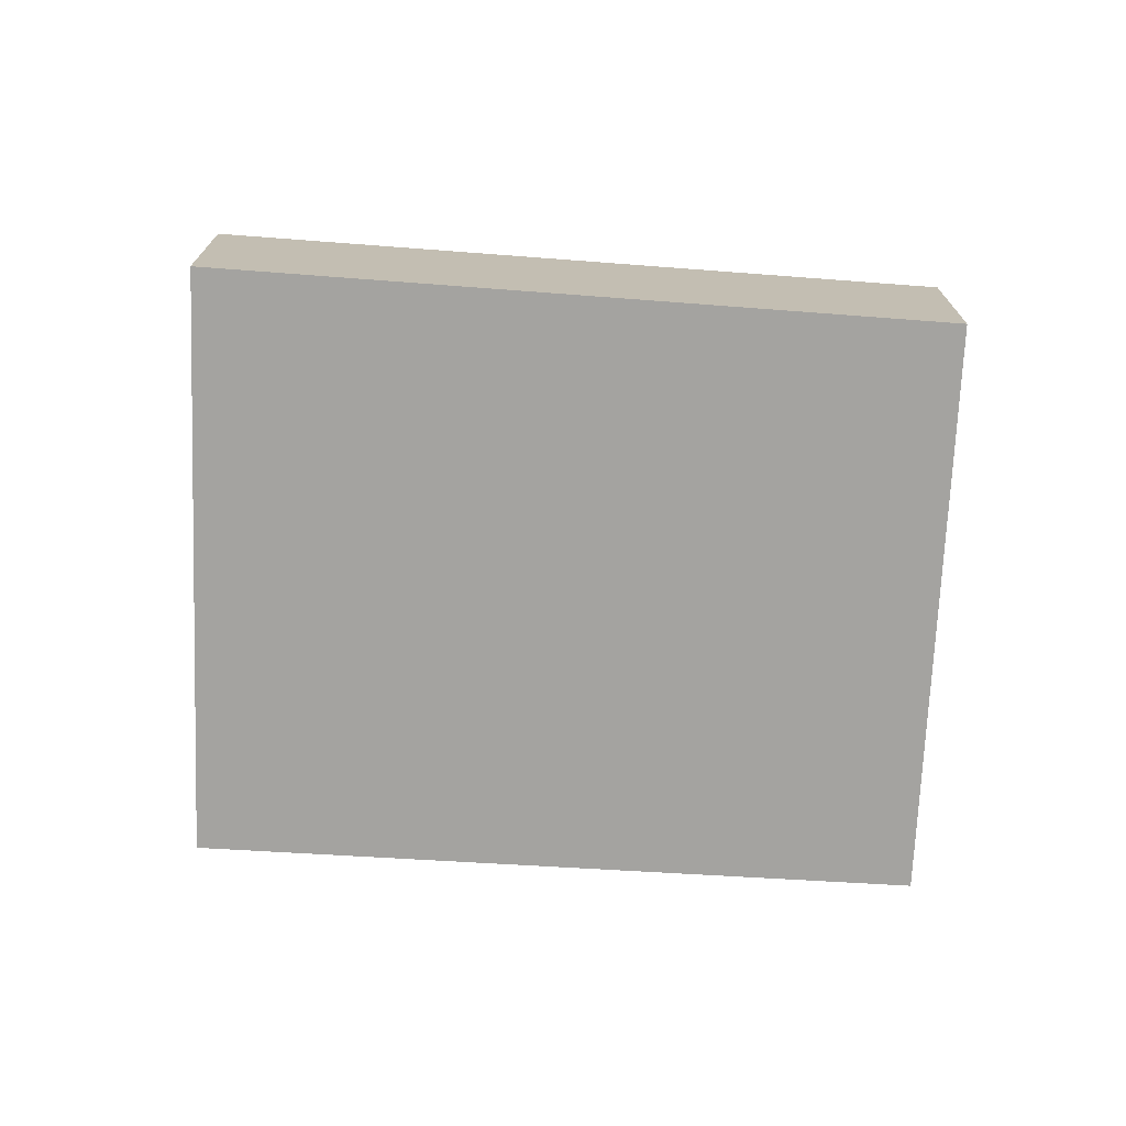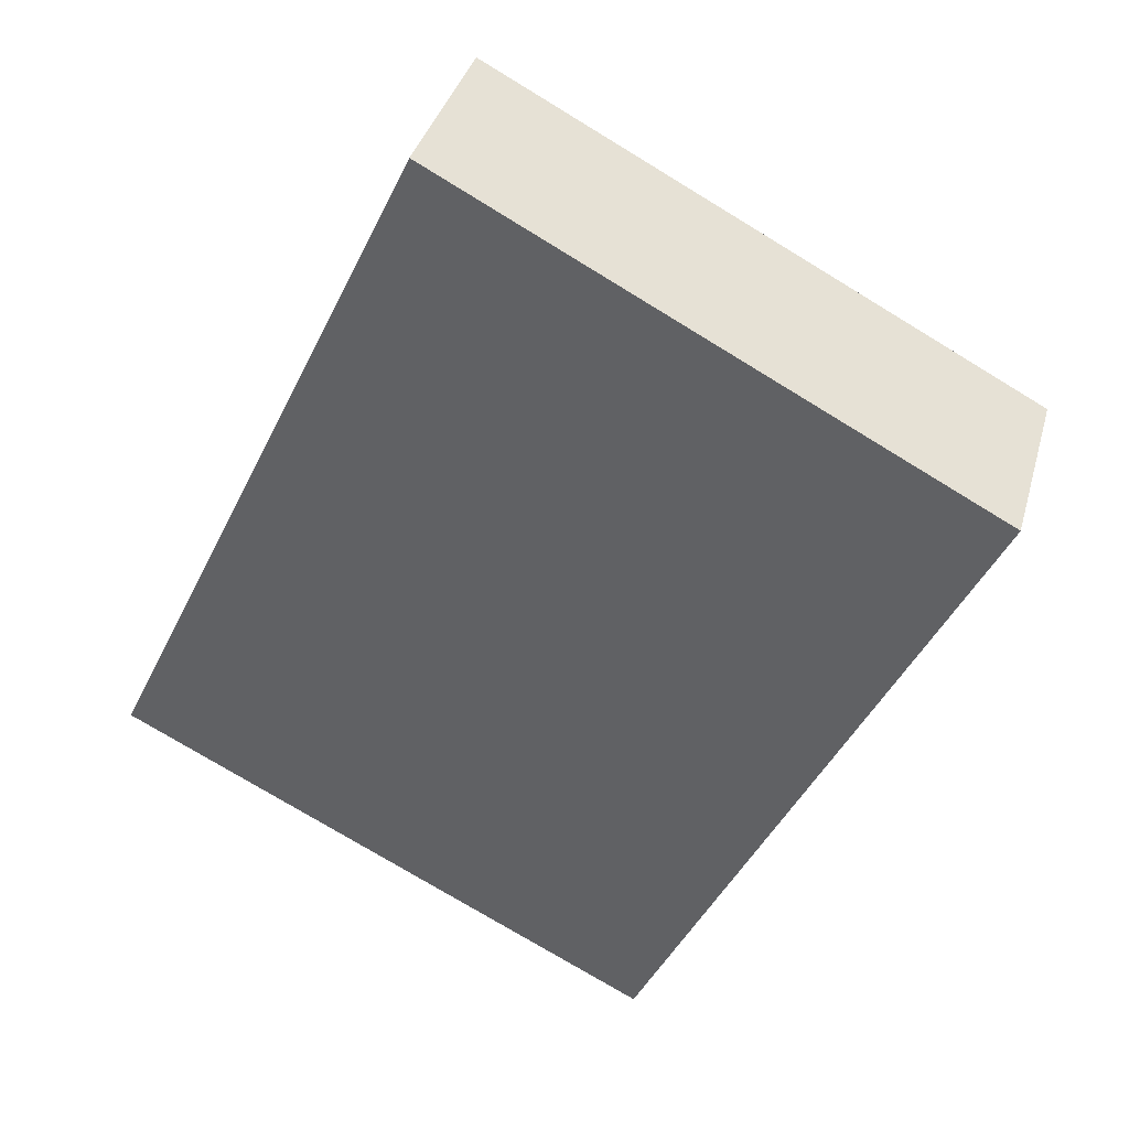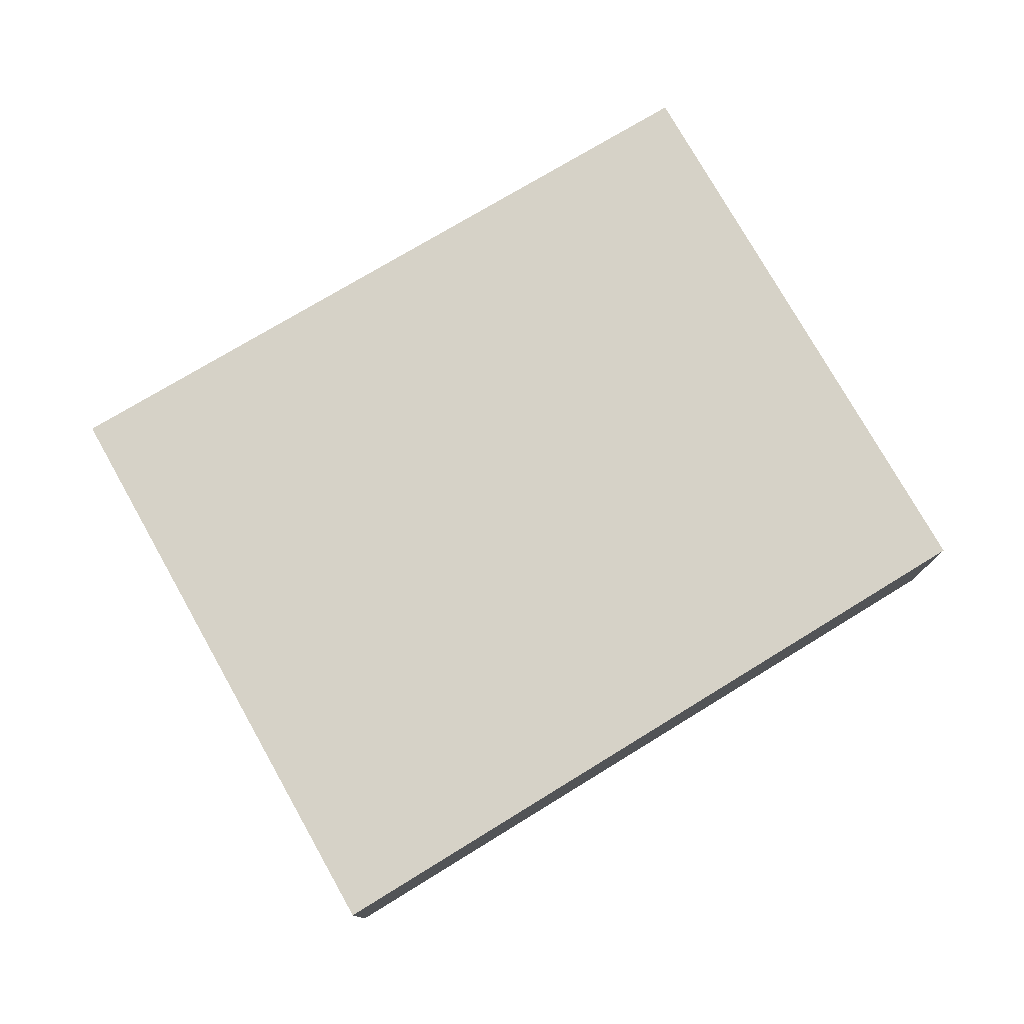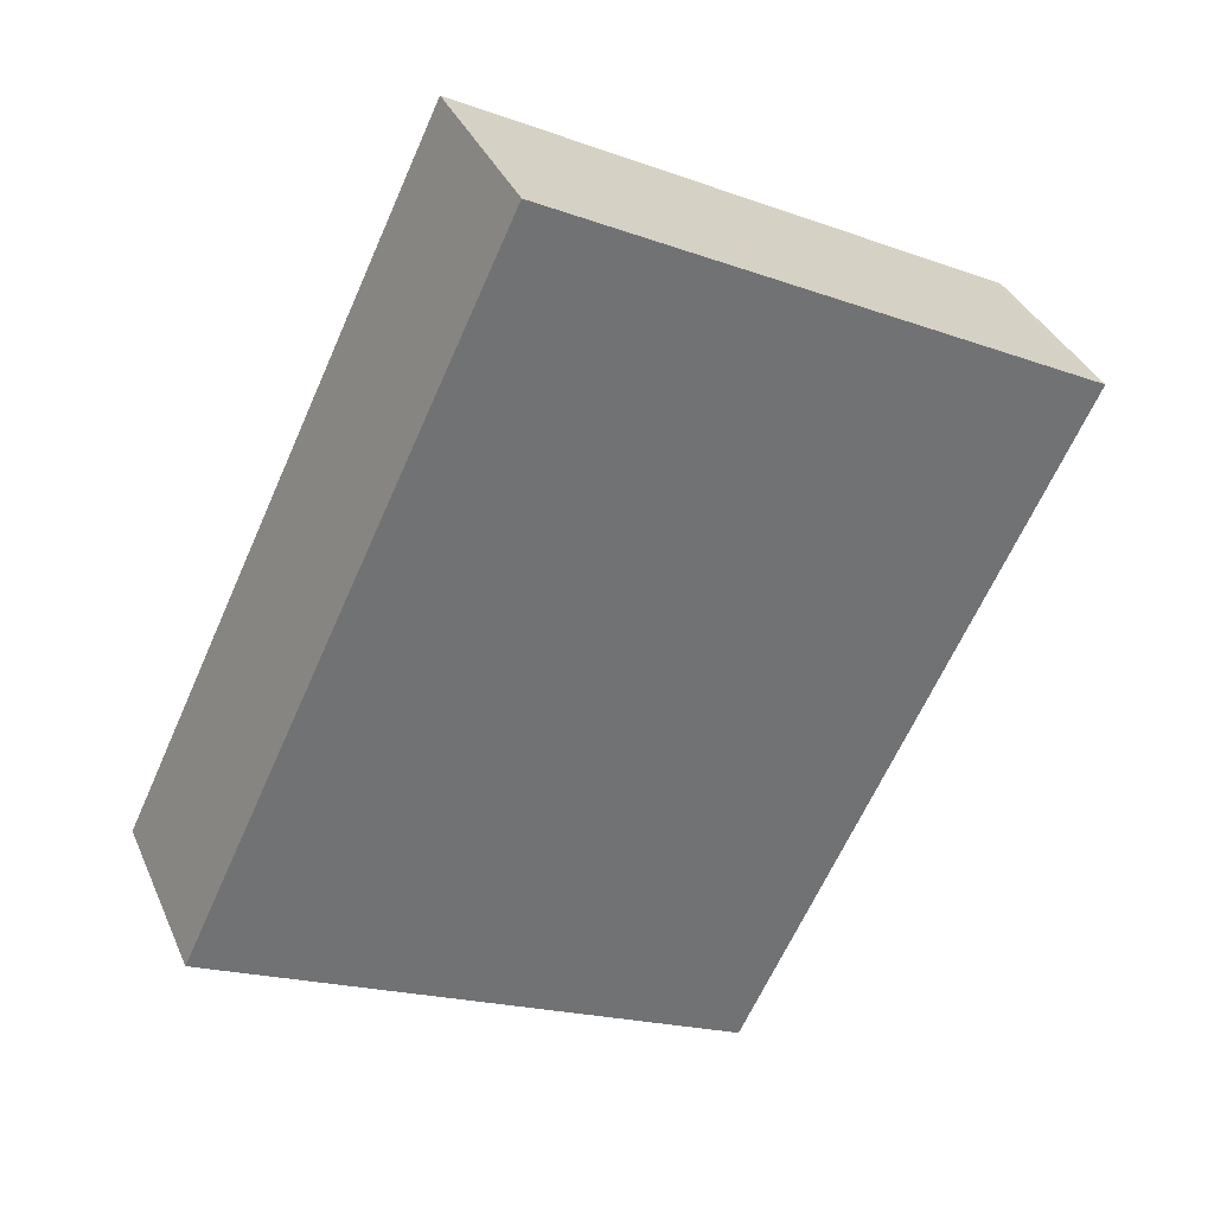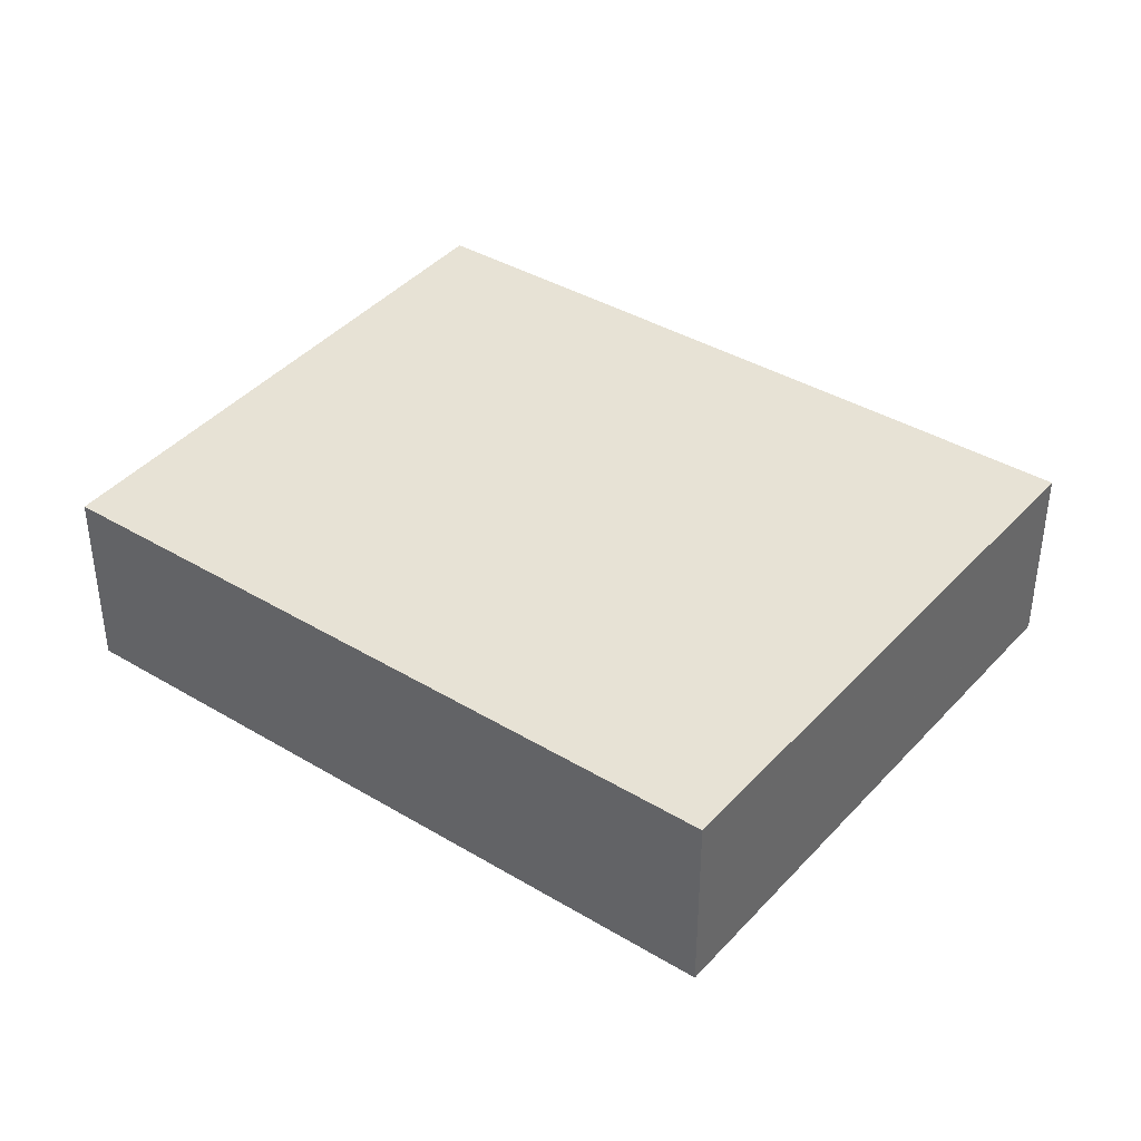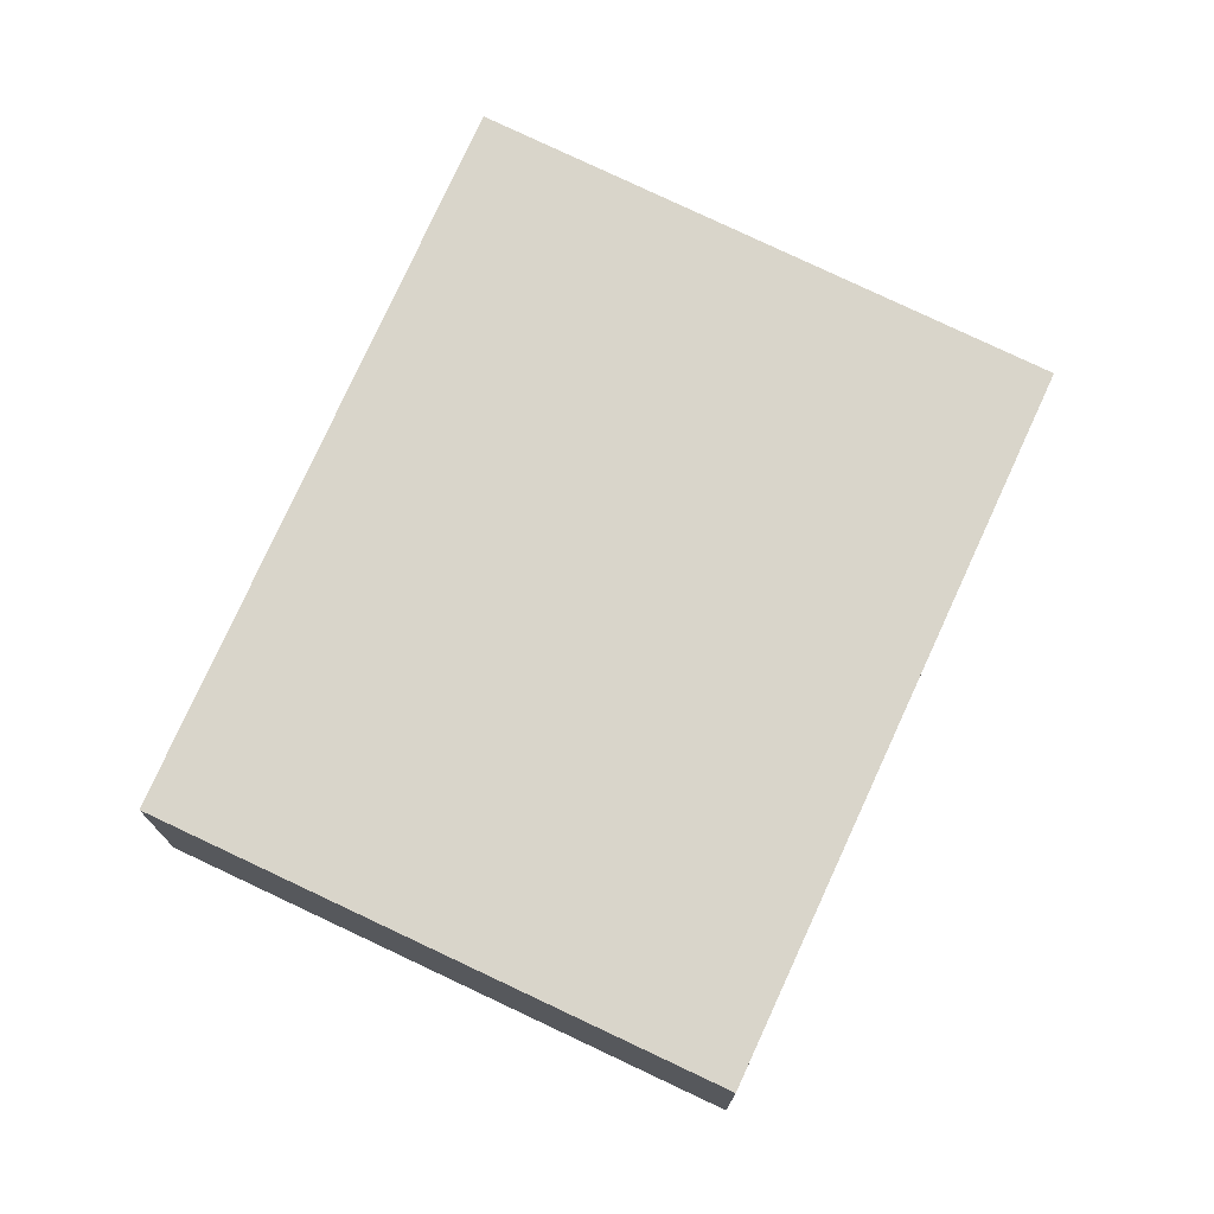
<metadata>
{"format":"obj","ext":"obj","renderer":"f3d","projection":"perspective","resolution":1024,"background":"white","views":[{"elev":-73.0,"azim":60.3,"up":"+Y"},{"elev":37.1,"azim":-164.9,"up":"+Z"},{"elev":78.5,"azim":33.1,"up":"+Y"},{"elev":35.6,"azim":158.6,"up":"+Z"},{"elev":40.5,"azim":-79.9,"up":"+Y"},{"elev":74.6,"azim":178.4,"up":"+Y"}]}
</metadata>
<code>
v  5.025 1.78 2.401
v  4.914 1.78 2.58
v  4.935 1.78 2.591
v  0.085 1.78 0.044
v  7.896 1.78 -3.645
v  0 1.78 1.09e-16
v  3.028 1.78 -6.108
v  4.935 -1.587e-16 2.591
v  4.914 -1.58e-16 2.58
v  0.085 -2.694e-18 0.044
v  0 0 0
v  7.896 2.232e-16 -3.645
v  5.025 -1.47e-16 2.401
v  3.028 3.74e-16 -6.108
g defaultobject
f 1 2 3
f 2 1 4
f 4 1 5
f 4 5 6
f 6 5 7
f 2 8 3
f 8 2 4
f 8 4 9
f 9 4 10
f 10 4 6
f 10 6 11
f 8 1 3
f 1 8 5
f 5 8 12
f 12 8 13
f 12 7 5
f 7 12 14
f 14 6 7
f 6 14 11
f 9 13 8
f 13 9 12
f 12 9 10
f 12 10 14
f 14 10 11

</code>
